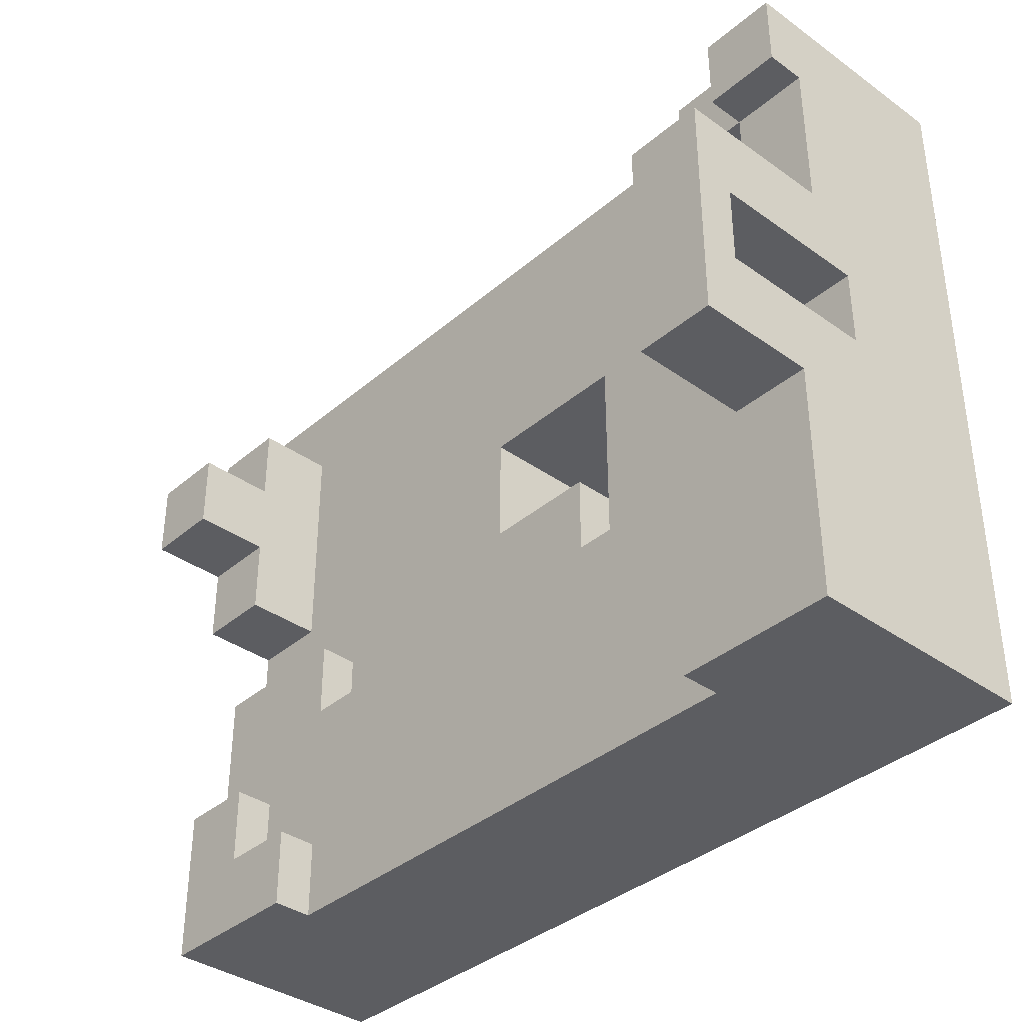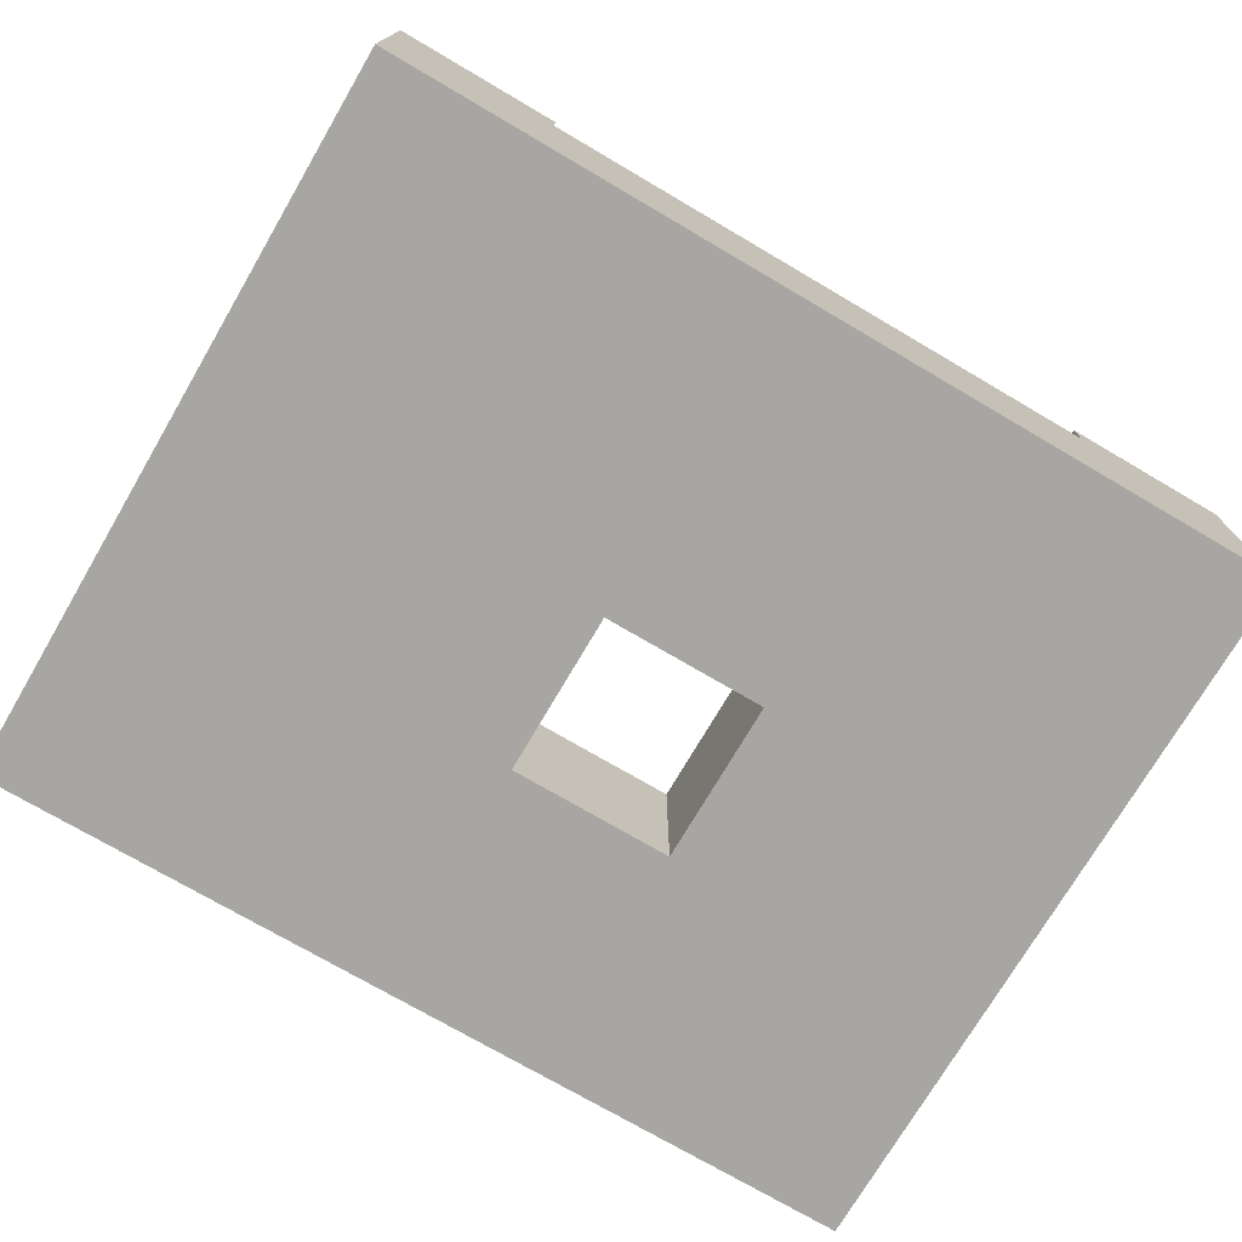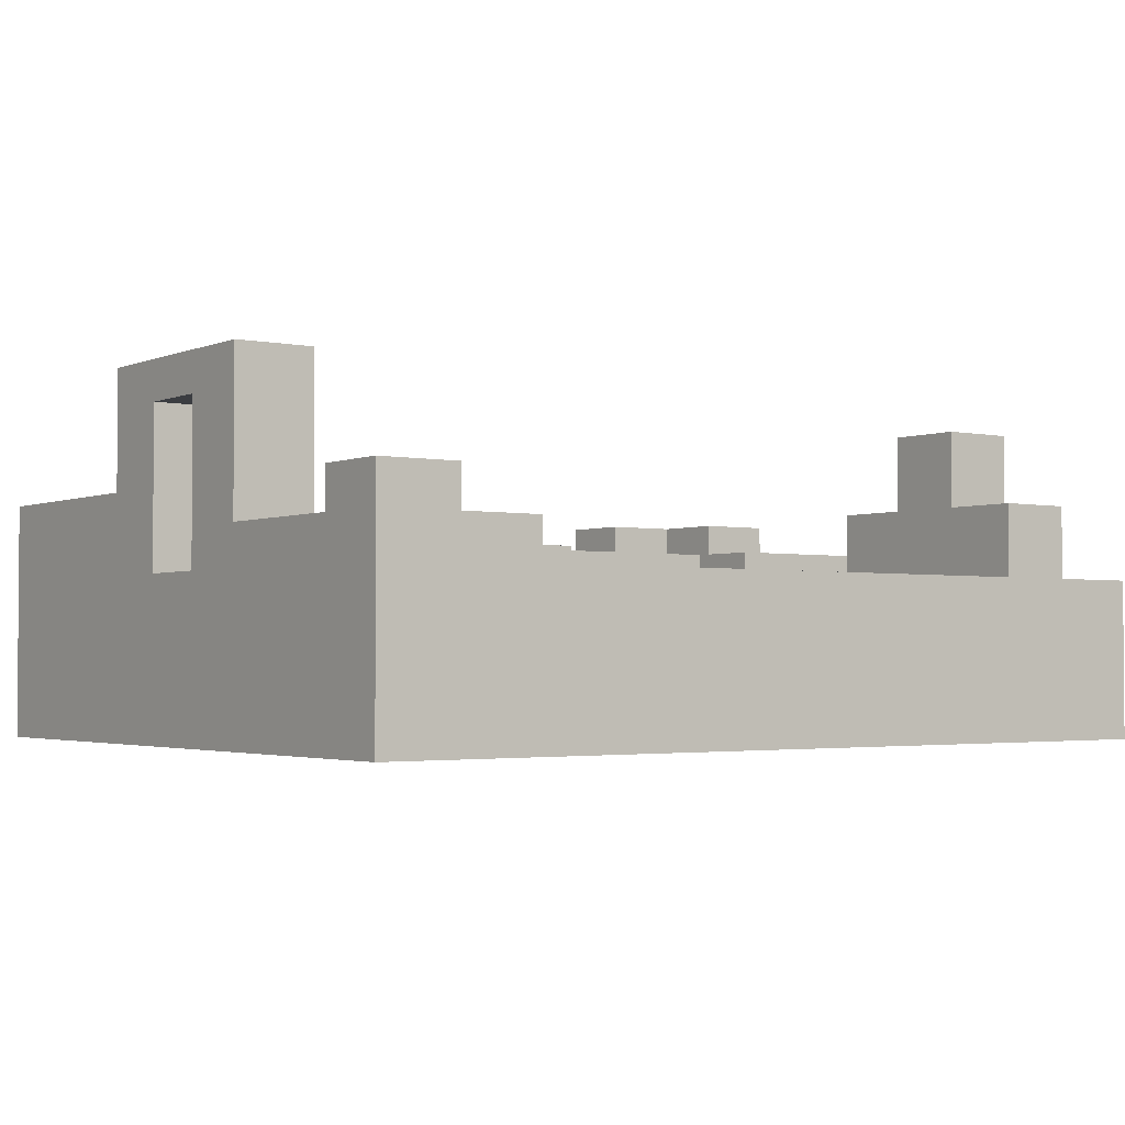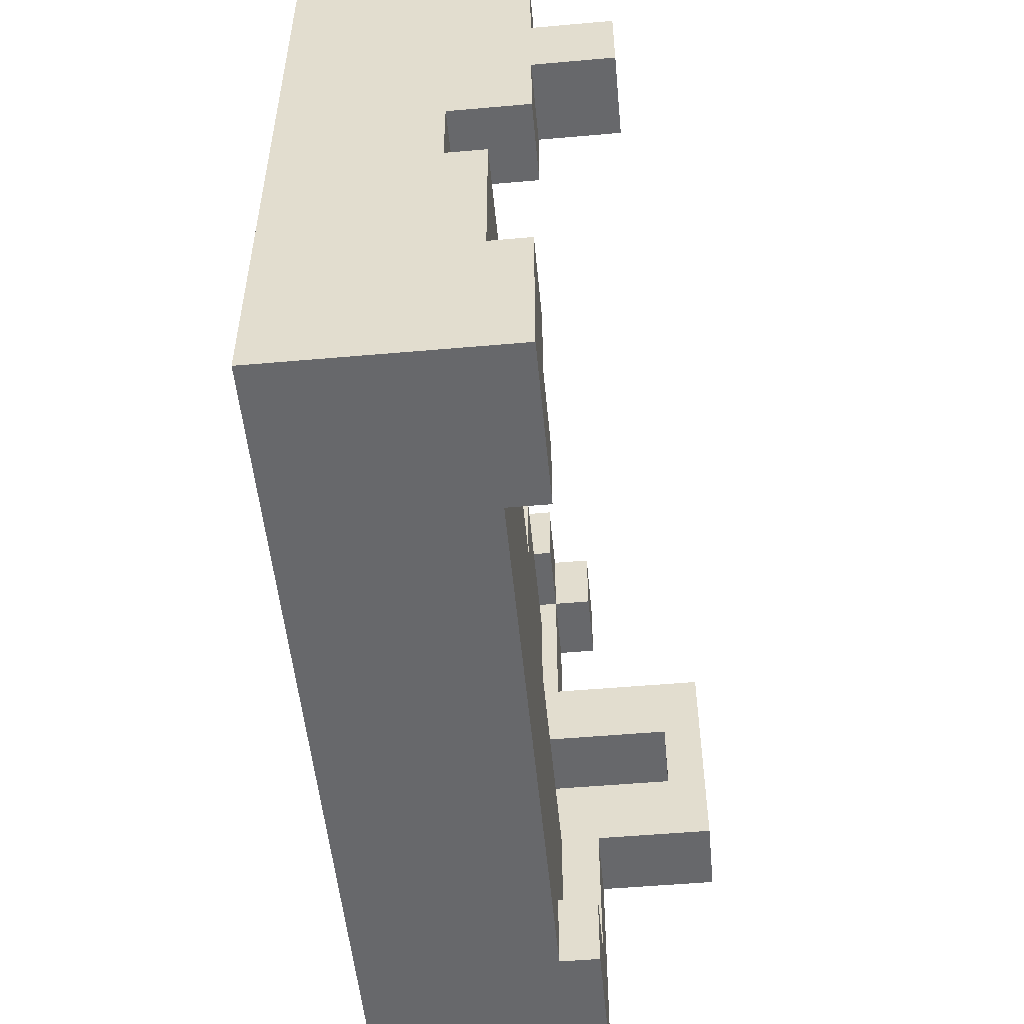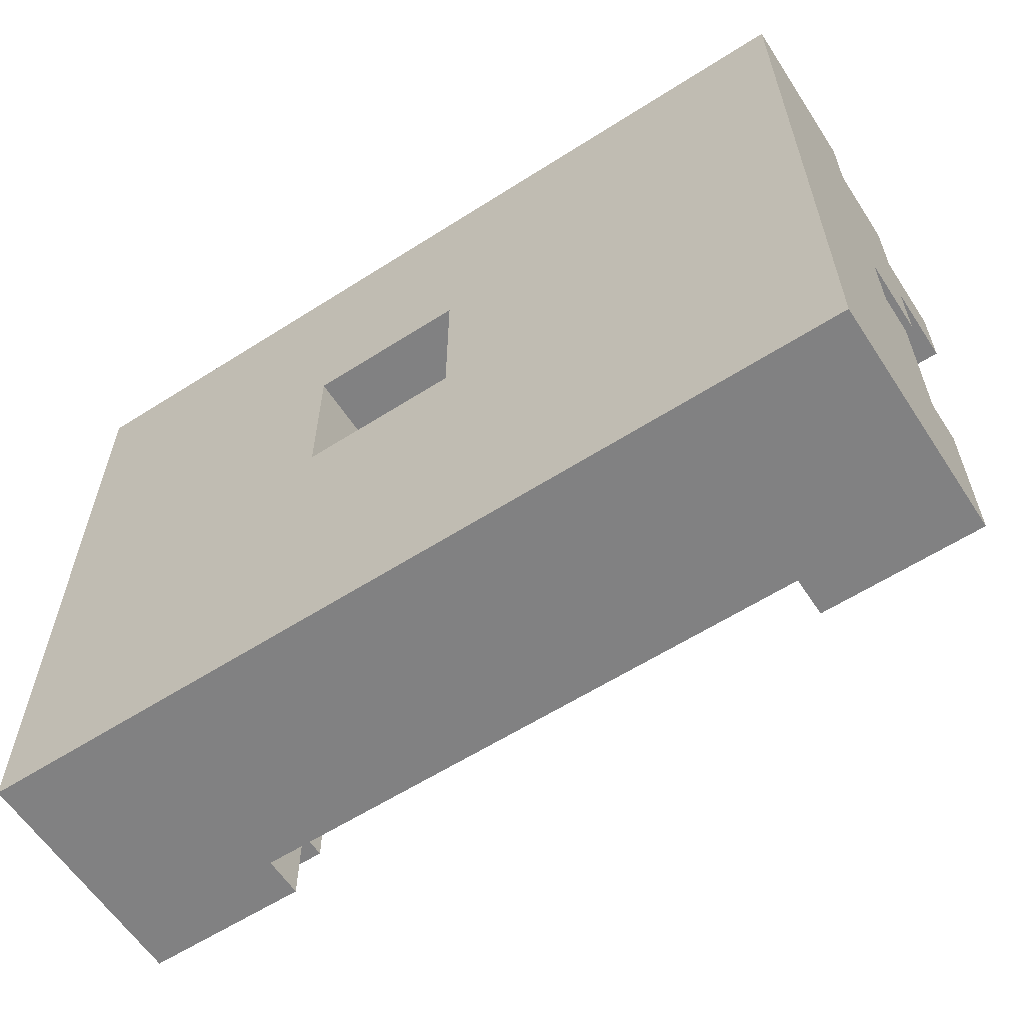
<metadata>
{"format":"obj","ext":"obj","renderer":"f3d","projection":"perspective","resolution":1024,"background":"white","views":[{"elev":-37.1,"azim":-132.5,"up":"+Z"},{"elev":-74.0,"azim":149.6,"up":"+Y"},{"elev":-2.5,"azim":-35.8,"up":"+Y"},{"elev":-52.5,"azim":95.4,"up":"+Z"},{"elev":-60.5,"azim":33.1,"up":"+Z"}]}
</metadata>
<code>
o Cube
v 1 1 -1
v 1 1 1
v -1 1 -1
v -1 1 1
v 3 1 -1
v 3 1 1
v 5 1 -1
v 5 1 1
v 7 1 -1
v 7 1 1
v 9 1 -1
v 9 1 1
v -1 1 3
v 1 1 3
v 3 1 3
v 5 1 3
v 7 1 3
v 9 1 3
v -1 -1 5
v -1 1 5
v 1 1 5
v 1 -1 5
v 3 1 5
v 3 -1 5
v 5 1 5
v 5 -1 5
v 7 1 5
v 7 -1 5
v 9 1 5
v 9 -1 5
v -3 1 1
v -3 1 -1
v -3 1 3
v -3 -1 5
v -3 1 5
v -5 1 1
v -5 1 -1
v -5 1 3
v -5 -1 5
v -5 1 5
v -1 1 -3
v 3 1 -3
v 5 1 -3
v 7 1 -3
v 9 1 -3
v -3 1 -3
v -5 1 -3
v 1 1 -5
v -1 1 -5
v 3 1 -5
v 5 1 -5
v 7 1 -5
v 9 1 -5
v -3 1 -5
v -5 1 -5
v 11 1 -1
v 11 5 1
v 11 1 1
v 13 5 1
v 13 5 -1
v 11 -1 5
v 11 1 3
v 11 1 5
v 11 1 -3
v 13 3 1
v 11 1 -5
v 13 3 -1
v -7 1 1
v -7 1 -1
v -7 1 3
v -7 -1 5
v -7 1 5
v -7 1 -3
v -7 1 -5
v 13 3 -3
v 9 1 -7
v 13 3 3
v -5 1 -7
v -7 1 -7
v -5 2 -11
v -1 1 -7
v 3 1 -7
v 5 1 -7
v 7 1 -7
v -3 1 -7
v -9 -1 -1
v -9 -1 -3
v -9 -1 1
v -9 1 1
v -9 -1 3
v -9 1 -1
v -9 1 3
v -9 -1 5
v -9 1 5
v -9 1 -3
v -9 1 -5
v -9 -1 -5
v -9 1 -7
v -9 -1 -7
v -9 1 -9
v -9 -1 -9
v 11 3 -3
v 11 3 3
v 9 2 -5
v 11 2 -5
v -1 2 -5
v 1 2 -5
v 1 2 -7
v 3 2 -5
v 3 2 -7
v -9 2 -7
v -7 2 -7
v 9 2 -7
v 11 2 -7
v -5 2 -7
v 11 2 -9
v -1 2 -7
v 5 2 -7
v 7 2 -7
v 7 2 -9
v 9 2 -9
v -3 2 -7
v -7 2 -9
v -5 2 -9
v -7 2 -5
v -9 2 -5
v -9 2 -9
v -1 2 -9
v 1 2 -9
v 3 2 -9
v 5 2 -9
v -3 2 -9
v -7 2 -11
v 11 2 -11
v 11 3 1
v 9 2 -11
v 7 2 -11
v -9 1 -11
v -9 -1 -11
v 11 3 -1
v 5 2 -11
v -9 2 -11
v -1 2 -11
v 1 2 -11
v 3 2 -11
v -3 2 -11
v -5 2 -13
v -5 1 -13
v -7 1 -13
v -7 2 -13
v 11 2 -13
v 11 1 -13
v 9 1 -13
v 9 2 -13
v 7 2 -13
v 7 1 -13
v -9 1 -13
v -7 -1 -13
v -9 -1 -13
v 11 -1 -13
v 9 -1 -13
v 1 -1 -13
v -1 -1 -13
v 1 1 -13
v -1 1 -13
v 3 1 -13
v 3 -1 -13
v 5 1 -13
v 5 -1 -13
v 7 -1 -13
v -3 1 -13
v -3 -1 -13
v -5 -1 -13
v 5 2 -13
v -9 2 -13
v -1 2 -13
v 1 2 -13
v 3 2 -13
v -3 2 -13
v -1 -3 -1
v -1 -3 1
v 1 -3 -1
v -1 -3 3
v -5 -3 -1
v -5 -3 -3
v 1 -3 1
v -1 -3 -3
v 1 -3 3
v 3 -3 1
v 3 -3 -1
v -3 -3 -1
v -3 -3 -3
v 3 -3 3
v 5 -3 1
v 5 -3 -1
v 5 -3 -3
v 5 -3 3
v 7 -3 1
v 7 -3 -1
v 9 -3 5
v 11 -3 5
v 9 -3 1
v 9 -3 -1
v 7 -3 5
v 7 -3 3
v 9 -3 3
v 3 -3 5
v 5 -3 5
v 11 -3 -5
v 9 -3 -5
v -1 -3 5
v 1 -3 5
v -3 -3 1
v -3 -3 3
v 3 -3 -3
v -3 -3 5
v -5 -3 1
v -7 -3 -1
v -5 -3 3
v -7 -3 1
v -5 -3 5
v 7 -3 -3
v 9 -3 -3
v 1 -3 -5
v -1 -3 -5
v 3 -3 -5
v 5 -3 -5
v 11 -3 -7
v 7 -3 -5
v 9 -3 -7
v 7 -3 -7
v -3 -3 -5
v 5 -3 -7
v -5 -3 -5
v 11 -3 1
v 11 -3 -1
v 11 -3 3
v 11 -3 -3
v -7 -3 -3
v -7 -3 3
v -7 -3 -7
v -9 -3 -7
v -7 -3 5
v -7 -3 -5
v 1 -3 -7
v -1 -3 -7
v -1 -3 -9
v 11 -3 -9
v 3 -3 -7
v -7 -3 -9
v -9 -3 -9
v -3 -3 -7
v -5 -3 -7
v -9 -3 -1
v -9 -3 -3
v -9 -3 1
v -9 -3 3
v -9 -3 5
v -9 -3 -5
v -9 -3 -11
v 9 -3 -9
v -7 -3 -11
v 1 -3 -9
v -1 -3 -11
v 3 -3 -9
v 5 -3 -9
v -3 -3 -11
v -3 -3 -9
v 7 -3 -9
v -5 -3 -9
v -5 -3 -11
v 3 -3 -11
v 1 -3 -11
v 7 -3 -11
v 5 -3 -11
v 11 -3 -11
v 9 -3 -11
v -1 -3 -13
v -3 -3 -13
v -5 -3 -13
v 3 -3 -13
v 1 -3 -13
v 7 -3 -13
v 5 -3 -13
v 11 -3 -13
v 9 -3 -13
v -7 -3 -13
v -9 -3 -13
v 1 -1 -1
v 3 -1 -1
v 3 -1 -3
v 3 -1 -5
v 1 -1 -5
v -1 -1 -5
v -1 -1 -3
v -1 -1 -1
v 13 -1 -7
v 13 -1 -5
v 13 1 -1
v 13 -1 -1
v 13 1 1
v 13 -1 1
v 13 -1 3
v 13 -1 5
v 13 1 3
v 13 1 5
v 13 1 -3
v 13 -1 -3
v 13 1 -5
v 13 2 -7
v 13 1 -7
v 13 1 -9
v 13 -1 -9
v 13 2 -9
v 13 1 -11
v 13 2 -11
v 13 -3 -3
v 13 -3 -13
v 13 -1 -13
v 13 -3 -7
v 13 2 -5
v 13 -1 -11
v 13 -3 -5
v 13 -3 3
v 13 1 -13
v 13 -3 5
v 13 2 -13
v 13 -3 -1
v 13 -3 1
v 13 -3 -11
v 13 -3 -9
v 11 5 -1
v -5 2 3
v -5 2 5
v -7 2 1
v -7 2 -1
v -7 2 -3
v -9 2 -3
v -7 2 3
v -7 2 5
v -9 2 1
v -9 2 -1
v -9 2 3
v -9 2 5
v -7 3 3
v -7 3 5
v -9 3 3
v -9 3 5
v -9 3 -7
v -7 3 -7
v -7 3 -5
v -9 3 -5
v -7 3 -3
v -9 3 -3
v -7 3 -1
v -9 3 -1
v -9 5 -7
v -7 5 -7
v -7 5 -5
v -9 5 -5
v -7 5 -3
v -9 5 -3
v -7 5 -1
v -9 5 -1
v -9 6 -7
v -7 6 -7
v -7 6 -5
v -9 6 -5
v -7 6 -3
v -9 6 -3
v -7 6 -1
v -9 6 -1
v -9 3 -11
v -9 3 -9
v -7 3 -9
v -7 3 -11
v -9 3 -7
v -7 3 -7
v -5 3 -13
v -5 3 -11
v -9 3 -13
v -7 3 -13
v 11 3 -11
v 13 3 -11
v 11 3 -13
v 13 3 -13
v 11 3 -9
v 13 3 -9
v 9 3 -11
v 9 3 -13
f 1 3 4 2
f 8 6 15 16
f 19 20 35 34
f 9 11 45 44
f 32 3 41 46
f 1 2 6 5
f 5 6 8 7
f 289 296 3 1
f 9 10 12 11
f 7 8 10 9
f 290 289 1 5
f 14 13 20 21
f 17 16 25 27
f 10 8 16 17
f 12 10 17 18
f 2 4 13 14
f 45 11 56 64
f 6 2 14 15
f 22 21 20 19
f 21 22 24 23
f 25 26 28 27
f 23 24 26 25
f 27 28 30 29
f 16 15 23 25
f 15 14 21 23
f 29 30 61 63
f 20 13 33 35
f 18 17 27 29
f 31 32 37 36
f 33 31 36 38
f 13 4 31 33
f 4 3 32 31
f 92 94 344 343
f 36 37 69 68
f 39 40 72 71
f 34 35 40 39
f 35 33 38 40
f 47 46 54 55
f 291 290 5 42
f 43 44 52 51
f 46 41 49 54
f 292 291 42 50
f 7 9 44 43
f 5 7 43 42
f 53 45 64 66
f 37 32 46 47
f 47 55 74 73
f 52 53 76 84
f 55 54 85 78
f 53 66 105 104
f 44 45 53 52
f 42 43 51 50
f 276 285 318 330
f 238 209 323 317
f 327 151 385 386
f 63 61 304 306
f 236 238 317 328
f 12 18 62 58
f 11 12 58 56
f 18 29 63 62
f 73 95 338 337
f 91 89 341 342
f 139 159 288 260
f 34 39 221 216
f 38 36 68 70
f 37 47 73 69
f 66 64 307 309
f 99 98 100 101
f 39 71 243 221
f 71 93 258 243
f 56 58 135 140
f 237 235 329 324
f 169 170 283 284
f 85 81 117 122
f 50 82 110 109
f 248 276 330 331
f 93 90 257 258
f 50 51 83 82
f 74 55 78 79
f 160 152 325 319
f 158 173 280 287
f 54 49 81 85
f 48 50 109 107
f 69 73 337 336
f 51 52 84 83
f 161 160 285 286
f 88 89 91 86
f 89 88 90 92
f 92 90 93 94
f 87 95 96 97
f 86 91 95 87
f 97 96 98 99
f 71 72 94 93
f 201 237 324 326
f 40 38 333 334
f 76 53 104 113
f 28 26 208 204
f 159 158 287 288
f 73 74 96 95
f 152 151 327 325
f 167 169 284 281
f 235 236 328 329
f 128 129 144 143
f 19 34 216 211
f 123 124 80 133
f 173 172 279 280
f 100 127 142 138
f 61 30 200 201
f 124 132 146 80
f 105 66 309 321
f 26 24 207 208
f 228 248 331 320
f 121 116 134 136
f 132 128 143 146
f 97 99 242 259
f 84 76 113 119
f 162 167 281 282
f 90 88 256 257
f 49 48 107 106
f 98 96 126 111
f 299 307 75 67
f 24 22 212 207
f 107 109 110 108
f 110 118 131 130
f 119 113 121 120
f 112 115 124 123
f 106 107 108 117
f 104 105 114 113
f 111 126 352 349
f 117 108 129 128
f 122 117 128 132
f 118 119 120 131
f 133 80 380 376
f 108 110 130 129
f 115 122 132 124
f 113 114 116 121
f 172 163 278 279
f 78 85 122 115
f 100 98 111 127
f 74 79 112 125
f 127 111 377 374
f 120 121 136 137
f 81 49 106 117
f 82 83 118 110
f 96 74 125 126
f 99 101 251 242
f 83 84 119 118
f 87 97 259 255
f 131 120 137 141
f 79 78 115 112
f 116 114 310 314
f 144 145 178 177
f 101 139 260 251
f 143 144 177 176
f 88 86 254 256
f 209 228 320 323
f 285 160 319 318
f 61 201 326 304
f 150 175 381 382
f 80 146 179 147
f 86 87 255 254
f 22 19 211 212
f 151 154 390 385
f 146 143 176 179
f 111 112 378 377
f 170 161 286 283
f 301 299 67 65
f 137 136 154 155
f 30 28 204 200
f 141 137 155 174
f 129 130 145 144
f 101 100 138 139
f 130 131 141 145
f 114 105 321 310
f 153 156 155 154
f 149 158 159 157
f 163 165 164 162
f 162 164 166 167
f 167 166 168 169
f 169 168 156 170
f 170 156 153 161
f 165 163 172 171
f 171 172 173 148
f 161 153 152 160
f 148 173 158 149
f 148 149 150 147
f 152 153 154 151
f 156 168 174 155
f 164 165 176 177
f 165 171 179 176
f 166 164 177 178
f 171 148 147 179
f 149 157 175 150
f 168 166 178 174
f 138 142 175 157
f 163 162 282 278
f 145 141 174 178
f 139 138 157 159
f 180 182 186 181
f 198 202 206 205
f 189 190 195 194
f 186 182 190 189
f 194 198 205 197
f 181 186 188 183
f 194 195 199 198
f 206 202 235 237
f 191 184 185 192
f 198 199 203 202
f 189 194 197 193
f 188 193 207 212
f 205 206 200 204
f 193 197 208 207
f 186 189 193 188
f 181 183 214 213
f 183 188 212 211
f 197 205 204 208
f 213 214 219 217
f 180 181 213 191
f 180 191 192 187
f 183 211 216 214
f 191 213 217 184
f 214 216 221 219
f 195 190 215 196
f 222 196 227 229
f 184 217 220 218
f 293 292 50 48
f 203 199 222 223
f 199 195 196 222
f 294 293 48 49
f 210 229 231 230
f 224 225 246 245
f 232 234 253 252
f 226 224 245 249
f 209 210 230 228
f 295 294 49 41
f 192 185 234 232
f 296 295 41 3
f 223 222 229 210
f 196 215 226 227
f 187 192 232 225
f 200 206 237 201
f 203 223 238 236
f 202 203 236 235
f 223 210 209 238
f 244 239 255 259
f 239 218 254 255
f 253 241 250 270
f 234 185 239 244
f 217 219 240 220
f 219 221 243 240
f 229 227 233 231
f 185 184 218 239
f 233 249 265 266
f 230 231 269 261
f 245 246 247 263
f 241 242 251 250
f 227 226 249 233
f 225 232 252 246
f 247 268 267 264
f 234 244 241 253
f 218 220 256 254
f 240 243 258 257
f 220 240 257 256
f 241 244 259 242
f 270 250 262 271
f 266 265 272 275
f 261 269 274 277
f 263 247 264 273
f 246 252 268 247
f 228 230 261 248
f 231 233 266 269
f 268 270 271 267
f 249 245 263 265
f 252 253 270 268
f 265 263 273 272
f 269 266 275 274
f 248 261 277 276
f 271 262 287 280
f 275 272 281 284
f 277 274 283 286
f 273 264 278 282
f 267 271 280 279
f 272 273 282 281
f 274 275 284 283
f 276 277 286 285
f 262 260 288 287
f 250 251 260 262
f 264 267 279 278
f 180 187 295 296
f 187 225 294 295
f 225 224 293 294
f 224 226 292 293
f 226 215 291 292
f 215 190 290 291
f 190 182 289 290
f 182 180 296 289
f 300 299 301 302
f 302 301 305 303
f 303 305 306 304
f 299 300 308 307
f 307 308 298 309
f 309 311 310 321
f 298 308 317 323
f 311 297 313 312
f 309 298 297 311
f 313 297 320 331
f 308 300 328 317
f 319 322 330 318
f 314 312 315 316
f 312 313 322 315
f 311 312 314 310
f 302 303 324 329
f 297 298 323 320
f 303 304 326 324
f 315 322 319 325
f 316 315 325 327
f 300 302 329 328
f 322 313 331 330
f 62 63 306 305
f 314 316 384 388
f 135 103 77 65
f 102 140 67 75
f 67 140 332 60
f 307 64 102 75
f 64 56 140 102
f 305 301 65 77
f 62 305 77 103
f 58 62 103 135
f 332 57 59 60
f 140 135 57 332
f 65 67 60 59
f 135 65 59 57
f 334 333 339 340
f 339 335 341 343
f 342 336 355 356
f 335 336 342 341
f 339 343 347 345
f 95 91 342 338
f 94 72 340 344
f 70 68 335 339
f 72 40 334 340
f 89 92 343 341
f 38 70 339 333
f 68 69 336 335
f 346 345 347 348
f 343 344 348 347
f 340 339 345 346
f 344 340 346 348
f 353 354 362 361
f 356 355 363 364
f 125 112 350 351
f 336 337 353 355
f 338 342 356 354
f 337 338 354 353
f 112 111 349 350
f 126 125 351 352
f 359 358 366 367
f 370 369 367 368
f 349 352 360 357
f 350 349 357 358
f 354 356 364 362
f 355 353 361 363
f 352 351 359 360
f 351 350 358 359
f 367 366 365 368
f 371 369 370 372
f 364 363 371 372
f 362 370 368 360
f 357 360 368 365
f 358 357 365 366
f 362 364 372 370
f 363 361 369 371
f 369 361 359 367
f 361 362 360 359
f 377 378 375 374
f 374 375 376 373
f 376 380 379 382
f 373 376 382 381
f 142 127 374 373
f 112 123 375 378
f 147 150 382 379
f 123 133 376 375
f 80 147 379 380
f 175 142 373 381
f 385 383 384 386
f 389 383 385 390
f 383 387 388 384
f 316 327 386 384
f 136 134 383 389
f 134 116 387 383
f 154 136 389 390
f 116 314 388 387

</code>
